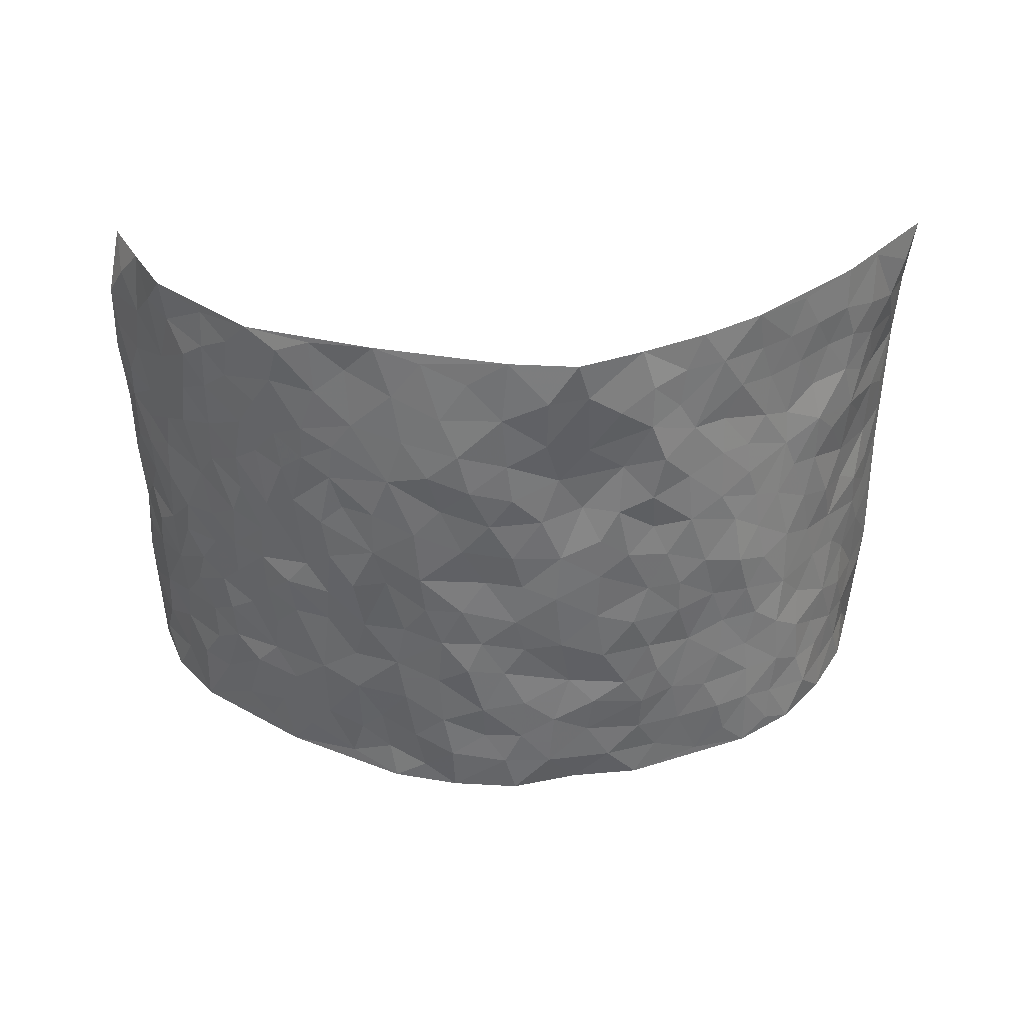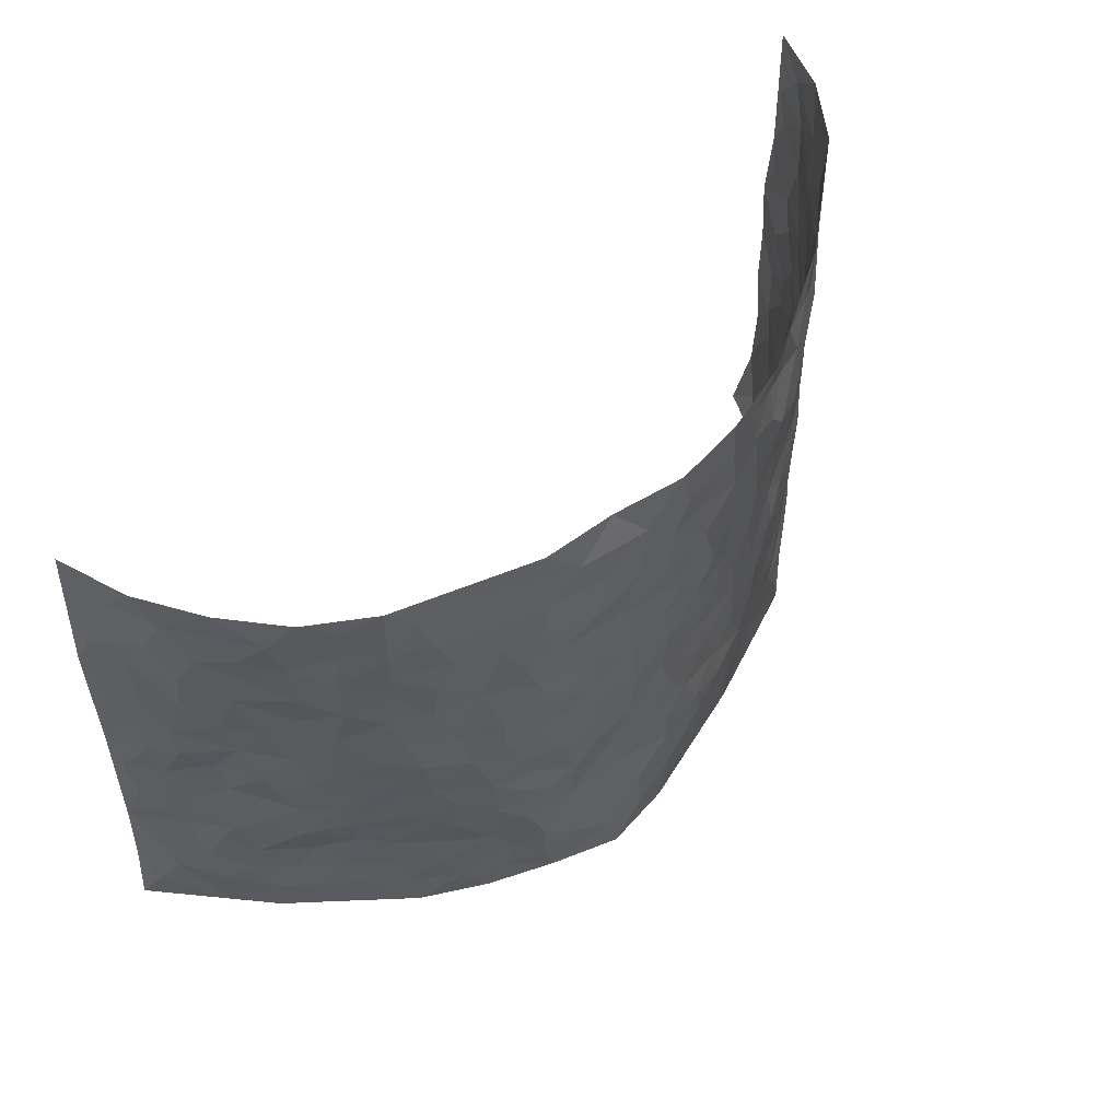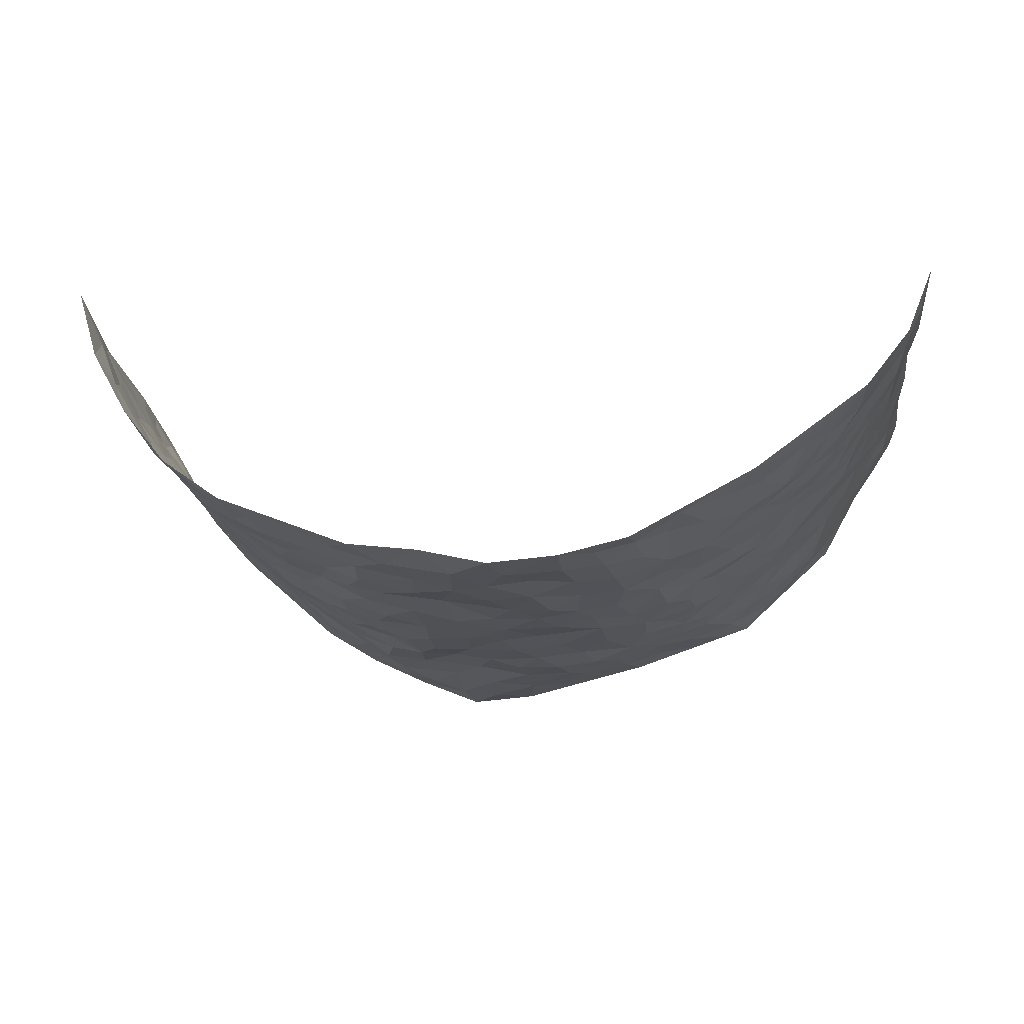
<metadata>
{"format":"obj","ext":"obj","renderer":"f3d","projection":"perspective","resolution":1024,"background":"white","views":[{"elev":-54.5,"azim":0.8,"up":"+Z"},{"elev":56.6,"azim":135.5,"up":"+Y"},{"elev":-18.6,"azim":-174.9,"up":"+Z"}]}
</metadata>
<code>
v -0.7616 0.009064 0.3392
v -0.7767 1.002 0.3259
v 0.7971 0.002684 0.319
v 0.7454 0.9993 0.3403
v -0.684 0.396 0.1714
v -0.7825 0.5034 0.3262
v -0.7206 0.3612 0.2212
v 0.003592 0.004062 -0.1902
v -0.7905 0.2543 0.3217
v -0.7598 0.3412 0.2734
v -0.6495 0.005449 0.1192
v -0.7876 0.13 0.3239
v -0.6314 0.2963 0.102
v -0.7071 0.006366 0.2286
v -0.7112 0.292 0.2071
v -0.468 0.004677 -0.04882
v -0.7787 0.192 0.3039
v -0.2835 0.1688 -0.1244
v -0.6722 0.3253 0.1551
v -0.7199 0.1243 0.2277
v -0.7518 0.06782 0.2804
v -0.6834 0.06827 0.1708
v -0.6088 0.1302 0.07048
v -0.6395 0.07846 0.1132
v -0.7311 0.2111 0.2336
v -0.7559 0.2736 0.2611
v -0.6674 0.1806 0.149
v -0.6201 0.2132 0.08699
v -0.7268 0.4914 0.224
v -0.7823 0.3787 0.3262
v -0.6542 1 0.1126
v -0.5021 0.2254 -0.01705
v 0.2593 0.158 -0.1583
v -0.7828 0.7523 0.3249
v -0.3546 0.3956 -0.1061
v -0.6793 0.7557 0.1565
v -0.6875 0.8339 0.1714
v -0.538 0.4459 0.009979
v -0.5466 0.6089 0.02937
v -0.4561 1.002 -0.03422
v -0.7707 0.6898 0.3059
v -0.5925 0.5656 0.0708
v -0.3746 0.7564 -0.09378
v -0.4762 0.2829 -0.02817
v -0.4346 0.2278 -0.05529
v -0.4686 0.165 -0.04184
v -0.424 0.6393 -0.06242
v -0.3526 0.5623 -0.1046
v 0.1683 0.475 -0.18
v -0.3224 0.223 -0.1132
v -0.2054 0.6129 -0.1596
v -0.3586 0.6315 -0.09665
v -0.2888 0.06004 -0.1108
v -0.5701 0.7134 0.04388
v -0.3794 0.1965 -0.08916
v -0.732 0.6205 0.2297
v -0.03589 0.3499 -0.1918
v 0.05964 0.3412 -0.1911
v 0.2955 0.4513 -0.1421
v -0.09238 0.5532 -0.1843
v -0.1616 0.5579 -0.1711
v 0.09554 0.6321 -0.1891
v -0.5748 0.3496 0.04696
v -0.6578 0.5771 0.13
v -0.7722 0.8129 0.2985
v -0.522 0.1323 -0.00416
v -0.3516 0.01465 -0.09017
v -0.687 0.4693 0.1671
v -0.5685 0.1757 0.03068
v -0.5602 0.02154 0.03588
v -0.2346 0.003941 -0.1297
v -0.5654 0.0915 0.03208
v -0.5116 0.05629 -0.01189
v -0.4139 0.03961 -0.07406
v -0.4314 0.1064 -0.06553
v -0.7406 0.6886 0.2474
v -0.7772 0.8769 0.3178
v -0.6495 0.5122 0.1213
v 0.003086 0.9998 -0.1898
v -0.6905 0.6782 0.1739
v -0.5202 0.3184 0.0007309
v -0.4795 0.4645 -0.02846
v 0.009333 0.573 -0.1921
v -0.04642 0.4846 -0.1821
v 0.005585 0.4216 -0.1934
v -0.1202 0.1296 -0.1726
v -0.5218 0.6733 0.01053
v -0.7493 0.5653 0.2703
v -0.6457 0.6941 0.1185
v -0.4256 0.2998 -0.0624
v -0.5723 0.2707 0.04726
v -0.4687 0.6914 -0.03309
v -0.1695 0.4867 -0.1706
v -0.2569 0.4381 -0.1472
v -0.5834 0.6521 0.0595
v -0.008923 0.1189 -0.1942
v -0.3932 0.5132 -0.07686
v -0.3316 0.2903 -0.1116
v -0.2351 0.5058 -0.1518
v -0.1771 0.3835 -0.1681
v -0.7757 0.6278 0.3293
v -0.627 0.6259 0.09854
v -0.6959 0.5827 0.1828
v -0.3482 0.1122 -0.09774
v -0.4859 0.5364 -0.02234
v -0.6073 0.4095 0.08576
v -0.1265 0.3255 -0.1752
v -0.1469 0.2509 -0.177
v -0.4822 0.6147 -0.02352
v 0.1114 0.7305 -0.1763
v -0.001766 0.2164 -0.1936
v -0.07127 0.2749 -0.1928
v 0.006855 0.29 -0.1961
v -0.4077 0.3667 -0.07177
v -0.1911 0.1853 -0.1579
v -0.5906 0.4913 0.06174
v -0.5165 0.3846 -0.003582
v -0.4633 0.3949 -0.04128
v -0.3004 0.5267 -0.1339
v -0.2533 0.352 -0.1465
v -0.3438 0.4697 -0.1123
v -0.2213 0.2725 -0.1541
v -0.08806 0.4129 -0.1825
v -0.5454 0.5348 0.02195
v -0.09028 0.1996 -0.1875
v -0.2059 0.09529 -0.1456
v -0.3827 0.2605 -0.08817
v -0.7616 0.4411 0.2778
v -0.73 0.424 0.2259
v 0.09486 0.4243 -0.1895
v 0.2079 0.2384 -0.1631
v 0.08588 0.5184 -0.1926
v 0.02238 0.4897 -0.1907
v 0.1683 0.3939 -0.1792
v 0.6677 0.4965 0.1759
v 0.2216 0.4344 -0.1681
v 0.2654 0.3141 -0.1537
v 0.1633 0.5688 -0.1804
v 0.1231 0.9973 -0.1619
v -0.2838 0.622 -0.1325
v 0.4149 0.8788 -0.08777
v 0.4746 0.9967 -0.05773
v -0.2097 0.7829 -0.1597
v -0.05493 0.8654 -0.184
v -0.3112 0.3507 -0.1201
v -0.4351 0.5687 -0.06006
v -0.06961 0.05474 -0.1766
v -0.1507 0.0242 -0.1538
v 0.1256 0.004856 -0.2009
v 0.01657 0.8613 -0.1909
v -0.01396 0.7013 -0.1896
v 0.3973 0.1962 -0.07152
v 0.3331 0.2895 -0.1207
v 0.5442 0.5247 0.01677
v 0.4949 0.5452 -0.02938
v 0.4278 0.1346 -0.05613
v 0.4803 0.2265 -0.01352
v 0.3989 0.3606 -0.08691
v 0.02565 0.6423 -0.1889
v -0.0565 0.6291 -0.1879
v -0.1425 0.7316 -0.1735
v -0.08431 0.6947 -0.1903
v -0.05742 0.7927 -0.1917
v -0.1329 0.6349 -0.1761
v 0.02417 0.7759 -0.1915
v 0.2454 0.9984 -0.1484
v -0.01593 0.928 -0.1911
v -0.2614 0.8483 -0.1398
v -0.1946 0.8817 -0.1623
v -0.3063 0.7834 -0.1254
v -0.2385 0.9998 -0.1504
v -0.2229 0.6983 -0.1556
v -0.3063 0.7026 -0.1207
v -0.1366 0.831 -0.1764
v -0.1186 0.9996 -0.1793
v 0.2202 0.747 -0.1646
v 0.177 0.6684 -0.1771
v 0.3236 0.5952 -0.1306
v 0.261 0.5235 -0.154
v 0.2661 0.6664 -0.1514
v 0.4116 0.7432 -0.08457
v 0.3463 0.683 -0.1101
v 0.2854 0.7337 -0.1444
v 0.07161 0.9302 -0.1873
v 0.082 0.824 -0.1862
v 0.1477 0.8586 -0.1741
v 0.2508 0.8737 -0.1507
v 0.3173 0.7934 -0.126
v 0.2345 0.5964 -0.1657
v -0.7397 0.87 0.2358
v -0.6125 0.8191 0.08016
v -0.7334 0.7773 0.2252
v -0.7307 1 0.2106
v -0.76 0.9424 0.2703
v -0.6979 0.9234 0.1765
v -0.6503 0.8874 0.1152
v -0.5512 0.9319 0.03362
v -0.596 0.8882 0.0688
v -0.6146 0.7486 0.0857
v -0.5191 0.8171 0.0001668
v -0.5649 0.7839 0.04233
v -0.4745 0.9039 -0.02217
v -0.3727 0.8809 -0.08686
v -0.5025 0.9632 -0.002222
v -0.4387 0.8188 -0.05304
v -0.4157 0.9391 -0.05809
v -0.3275 0.975 -0.1009
v -0.4763 0.7636 -0.0248
v -0.3051 0.903 -0.1109
v -0.2489 0.9322 -0.1376
v 0.1594 0.786 -0.1767
v 0.2562 0.805 -0.1549
v 0.1905 0.9337 -0.1662
v 0.3838 0.8114 -0.09777
v 0.3323 0.8803 -0.1183
v 0.3731 0.9815 -0.09788
v 0.2863 0.9374 -0.1332
v 0.4301 0.9467 -0.07773
v 0.372 0.4928 -0.1073
v 0.3227 0.5289 -0.1323
v 0.4626 0.6027 -0.05517
v 0.416 0.6635 -0.07775
v 0.3926 0.5871 -0.09072
v 0.3401 0.1903 -0.1107
v 0.4531 0.3334 -0.04642
v 0.4434 0.5211 -0.07122
v 0.3405 0.3877 -0.1211
v -0.1212 0.9157 -0.1813
v -0.1782 0.9591 -0.1639
v 0.31 0.1335 -0.1247
v 0.5476 0.01383 0.04618
v 0.2021 0.3339 -0.1712
v 0.2681 0.3852 -0.1454
v 0.5259 0.247 0.02711
v 0.6511 0.9969 0.112
v 0.7722 0.2506 0.3342
v 0.473 0.8105 -0.05271
v 0.6301 0.4863 0.1121
v 0.4671 0.7454 -0.05124
v 0.7644 0.5005 0.3372
v 0.5973 0.2927 0.0759
v 0.4789 0.4668 -0.03451
v 0.6708 0.3107 0.1578
v 0.5171 0.4143 0.001893
v 0.4553 0.0009076 -0.03636
v 0.0908 0.2537 -0.1825
v 0.4656 0.07611 -0.02383
v 0.1348 0.3206 -0.1726
v 0.3975 0.2659 -0.08101
v 0.7176 0.2651 0.2432
v 0.5775 0.4606 0.05567
v 0.5219 0.08133 0.02341
v 0.4296 0.4248 -0.06957
v 0.5498 0.3707 0.03522
v 0.2855 0.233 -0.1494
v 0.4473 0.2706 -0.04376
v 0.2613 0.0791 -0.1541
v 0.35 0.001914 -0.1015
v 0.2393 0.003434 -0.1545
v 0.2022 0.1161 -0.1774
v 0.06963 0.1719 -0.1971
v 0.1453 0.1908 -0.179
v 0.5474 0.1468 0.04726
v 0.6612 0.4224 0.163
v 0.6502 0.2206 0.1369
v 0.5785 0.08011 0.07059
v 0.5958 0.3835 0.077
v 0.6305 0.3385 0.1122
v 0.7263 0.3261 0.2521
v 0.6435 0.5666 0.1356
v 0.6061 0.1449 0.102
v 0.6608 0.1496 0.1489
v 0.6982 0.3672 0.2151
v 0.7537 0.3499 0.302
v 0.7205 0.4384 0.2553
v 0.5288 0.312 0.02071
v 0.6993 0.1059 0.1921
v 0.32 0.06369 -0.1186
v 0.3905 0.06843 -0.08159
v 0.07305 0.08013 -0.2033
v 0.1444 0.0746 -0.1925
v 0.7642 0.7507 0.3342
v 0.6396 0.07883 0.1253
v 0.5784 0.2152 0.07681
v 0.7593 0.4251 0.32
v 0.7341 0.5089 0.2712
v 0.6879 0.2503 0.1843
v 0.4864 0.1474 -0.004727
v 0.6395 0.001098 0.1292
v 0.4711 0.3929 -0.03474
v 0.7742 0.06493 0.2871
v 0.781 0.1258 0.3282
v 0.7074 0.1804 0.2102
v 0.7458 0.1253 0.2556
v 0.7011 0.009336 0.2028
v 0.7588 0.1887 0.2936
v 0.5936 0.5543 0.0735
v 0.6121 0.6315 0.0912
v 0.5433 0.6342 0.008416
v 0.691 0.6907 0.2006
v 0.582 0.7693 0.03639
v 0.7555 0.6253 0.3159
v 0.6593 0.6408 0.1512
v 0.7088 0.5946 0.225
v 0.6445 0.7424 0.1191
v 0.7053 0.5298 0.2168
v 0.7365 0.5739 0.28
v 0.7266 0.6592 0.2571
v 0.5795 0.691 0.05018
v 0.5333 0.722 -0.009743
v 0.4848 0.6731 -0.03977
v 0.7063 0.852 0.2216
v 0.6351 0.8694 0.09798
v 0.688 0.7759 0.1848
v 0.7251 0.7781 0.2625
v 0.6714 0.8431 0.157
v 0.7538 0.875 0.3345
v 0.6201 0.8007 0.08703
v 0.7514 0.8122 0.3125
v 0.6507 0.9302 0.1225
v 0.7111 0.9979 0.2208
v 0.5747 0.996 0.01461
v 0.6915 0.9252 0.1914
v 0.7217 0.9282 0.2728
v 0.6096 0.9323 0.05218
v 0.5292 0.8995 -0.01722
v 0.4761 0.8796 -0.05633
v 0.5256 0.9677 -0.02303
v 0.5399 0.8198 -0.009582
v 0.5878 0.8585 0.03786
f 29 6 128
f 12 21 20
f 26 10 9
f 55 45 46
f 27 19 15
f 26 9 17
f 101 6 88
f 12 1 21
f 7 15 19
f 125 86 96
f 84 123 85
f 129 29 128
f 25 27 15
f 12 20 17
f 73 75 66
f 22 14 11
f 26 17 25
f 9 12 17
f 25 15 26
f 5 129 7
f 52 146 48
f 55 18 50
f 7 19 5
f 20 27 25
f 124 82 105
f 41 76 34
f 20 14 22
f 14 20 21
f 14 21 1
f 24 22 11
f 24 27 22
f 72 66 69
f 69 32 91
f 70 24 11
f 24 23 27
f 17 20 25
f 27 20 22
f 10 15 7
f 10 26 15
f 23 28 27
f 27 13 19
f 28 23 69
f 13 27 28
f 119 121 94
f 10 7 129
f 6 30 128
f 9 10 30
f 36 192 80
f 80 102 89
f 118 81 44
f 64 103 78
f 115 126 86
f 45 32 46
f 91 63 13
f 129 68 29
f 95 87 54
f 95 54 199
f 202 40 204
f 82 97 105
f 29 88 6
f 18 55 104
f 148 126 71
f 38 82 124
f 50 18 122
f 117 82 38
f 5 19 106
f 82 117 118
f 80 64 102
f 127 45 55
f 194 77 190
f 98 35 114
f 39 124 105
f 127 50 98
f 106 19 13
f 66 75 46
f 39 95 42
f 63 117 38
f 95 89 102
f 101 56 76
f 51 140 99
f 18 53 126
f 62 83 132
f 45 127 90
f 112 113 57
f 103 29 68
f 130 85 58
f 109 39 105
f 35 94 121
f 113 246 58
f 151 165 163
f 120 100 94
f 114 127 98
f 192 190 65
f 95 39 87
f 36 191 37
f 67 104 74
f 56 101 88
f 13 63 106
f 192 34 76
f 268 241 243
f 108 115 125
f 93 84 60
f 133 84 85
f 156 288 157
f 101 76 41
f 80 103 64
f 105 97 146
f 99 61 51
f 92 109 47
f 125 96 111
f 158 227 153
f 75 104 55
f 69 66 32
f 81 91 32
f 106 78 68
f 42 64 78
f 77 34 65
f 24 70 72
f 75 73 16
f 16 71 67
f 2 34 77
f 13 28 91
f 103 56 88
f 56 80 76
f 72 69 23
f 11 16 70
f 16 73 70
f 16 67 74
f 115 18 126
f 24 72 23
f 73 72 70
f 16 74 75
f 72 73 66
f 32 45 44
f 84 83 60
f 66 46 32
f 78 106 116
f 117 63 81
f 67 53 104
f 103 68 78
f 69 91 28
f 36 80 89
f 106 38 116
f 106 68 5
f 81 118 117
f 62 132 138
f 32 44 81
f 53 67 71
f 57 58 85
f 123 100 107
f 93 60 61
f 33 230 224
f 8 96 147
f 132 133 130
f 140 48 119
f 93 100 123
f 122 98 50
f 164 60 160
f 53 71 126
f 125 112 108
f 193 194 195
f 75 55 46
f 63 91 81
f 56 103 80
f 196 198 31
f 18 104 53
f 121 48 97
f 38 106 63
f 118 97 82
f 97 35 121
f 51 172 140
f 130 134 49
f 87 39 109
f 288 252 263
f 97 114 35
f 47 43 92
f 57 113 58
f 248 130 58
f 34 101 41
f 114 90 127
f 116 124 42
f 145 94 35
f 118 114 97
f 167 79 175
f 98 145 35
f 85 123 57
f 43 47 52
f 199 36 89
f 42 78 116
f 159 83 62
f 88 29 103
f 74 104 75
f 118 44 90
f 173 140 172
f 42 95 102
f 190 192 37
f 65 190 77
f 89 95 199
f 125 111 112
f 92 87 109
f 18 115 122
f 177 180 176
f 112 57 107
f 109 105 146
f 93 94 100
f 285 286 275
f 96 86 147
f 137 232 131
f 57 123 107
f 87 92 208
f 49 134 136
f 132 130 49
f 161 164 162
f 50 127 55
f 122 108 107
f 122 107 100
f 48 140 52
f 118 90 114
f 99 119 94
f 123 84 93
f 36 37 192
f 48 121 119
f 120 122 100
f 39 42 124
f 38 124 116
f 248 58 246
f 44 45 90
f 98 122 120
f 146 52 47
f 94 93 99
f 168 209 170
f 212 183 188
f 202 197 200
f 42 102 64
f 107 108 112
f 99 93 61
f 8 280 96
f 112 111 113
f 125 115 86
f 115 108 122
f 128 30 10
f 5 68 129
f 10 129 128
f 132 49 138
f 83 84 133
f 130 133 85
f 83 133 132
f 248 134 130
f 156 152 224
f 151 110 165
f 212 186 211
f 153 224 249
f 254 251 244
f 246 261 262
f 225 158 249
f 49 136 179
f 185 184 150
f 214 188 181
f 181 188 182
f 161 163 174
f 143 170 172
f 110 211 185
f 184 79 167
f 174 228 169
f 62 110 159
f 163 150 144
f 210 169 229
f 170 143 168
f 176 211 110
f 98 120 145
f 94 145 120
f 48 146 97
f 109 146 47
f 148 86 126
f 147 86 148
f 71 8 148
f 8 147 148
f 244 276 254
f 232 136 134
f 174 143 161
f 60 83 160
f 163 162 151
f 159 160 83
f 261 281 262
f 259 281 149
f 219 220 59
f 246 113 111
f 33 255 131
f 157 256 152
f 137 255 153
f 230 278 279
f 262 260 33
f 154 155 242
f 131 255 137
f 248 131 232
f 281 280 149
f 259 258 278
f 220 179 59
f 159 151 160
f 162 160 151
f 164 61 60
f 228 174 144
f 144 174 163
f 159 110 151
f 161 172 164
f 186 184 185
f 161 162 163
f 61 164 51
f 160 162 164
f 187 217 213
f 150 163 165
f 205 202 200
f 79 184 139
f 170 43 173
f 174 169 143
f 161 143 172
f 167 144 150
f 176 180 183
f 172 170 173
f 223 226 221
f 185 150 165
f 99 140 119
f 207 206 203
f 172 51 164
f 43 52 173
f 173 52 140
f 167 175 228
f 228 229 169
f 210 168 169
f 177 110 62
f 189 138 179
f 62 138 177
f 136 232 233
f 181 182 222
f 150 184 167
f 178 180 189
f 49 179 138
f 177 138 189
f 180 178 182
f 178 179 220
f 307 308 304
f 222 223 221
f 215 187 188
f 176 183 212
f 187 213 186
f 214 215 188
f 185 211 186
f 237 181 239
f 182 188 183
f 110 185 165
f 216 215 141
f 211 176 212
f 182 183 180
f 176 110 177
f 213 184 186
f 178 189 179
f 177 189 180
f 195 190 37
f 197 198 200
f 195 194 190
f 34 192 65
f 80 192 76
f 37 196 195
f 194 2 77
f 193 2 194
f 196 37 191
f 31 193 195
f 198 196 191
f 31 195 196
f 199 201 191
f 197 204 31
f 198 191 201
f 31 198 197
f 201 199 54
f 36 199 191
f 54 208 201
f 208 43 205
f 208 54 87
f 198 201 200
f 206 205 203
f 43 170 203
f 210 207 209
f 40 202 206
f 31 204 40
f 197 202 204
f 208 205 200
f 43 203 205
f 205 206 202
f 203 209 207
f 171 40 207
f 40 206 207
f 208 200 201
f 43 208 92
f 170 209 203
f 168 143 169
f 207 210 171
f 168 210 209
f 188 187 212
f 212 187 186
f 166 139 213
f 184 213 139
f 237 214 181
f 215 214 141
f 216 141 218
f 213 217 166
f 142 166 216
f 217 216 166
f 187 215 217
f 216 217 215
f 237 141 214
f 142 216 218
f 223 222 182
f 179 136 59
f 223 220 219
f 267 238 251
f 237 327 141
f 223 182 178
f 158 290 253
f 220 223 178
f 59 233 227
f 233 59 136
f 248 246 131
f 153 249 158
f 251 254 267
f 223 219 226
f 111 261 246
f 297 251 238
f 276 256 157
f 167 228 144
f 229 228 175
f 175 171 229
f 229 171 210
f 260 257 33
f 265 271 272
f 266 289 283
f 269 243 250
f 249 224 152
f 266 283 271
f 227 233 137
f 253 227 158
f 325 313 320
f 135 264 275
f 310 329 239
f 270 298 297
f 249 256 225
f 275 273 269
f 311 222 221
f 155 154 299
f 234 276 157
f 310 311 299
f 222 239 181
f 221 226 155
f 266 263 252
f 242 290 244
f 264 273 275
f 273 264 243
f 242 244 154
f 276 290 225
f 288 234 157
f 240 282 302
f 275 286 306
f 225 290 158
f 234 263 284
f 241 254 276
f 233 232 137
f 137 153 227
f 264 135 238
f 244 251 154
f 260 259 257
f 227 253 219
f 33 224 255
f 154 297 299
f 240 302 307
f 297 154 251
f 264 268 243
f 253 226 219
f 271 284 263
f 277 294 293
f 290 242 253
f 241 234 284
f 59 227 219
f 242 155 226
f 252 245 231
f 157 152 156
f 257 230 33
f 152 256 249
f 278 230 257
f 262 33 131
f 224 153 255
f 259 278 257
f 134 248 232
f 230 279 224
f 96 261 111
f 261 96 280
f 280 281 261
f 246 262 131
f 252 247 245
f 268 267 241
f 283 277 272
f 288 247 252
f 275 274 285
f 295 291 294
f 267 268 264
f 263 234 288
f 309 310 299
f 290 276 244
f 283 272 271
f 267 254 241
f 265 243 241
f 236 240 285
f 297 238 270
f 303 305 298
f 241 276 234
f 221 155 299
f 272 277 293
f 250 243 287
f 286 285 240
f 284 271 265
f 271 263 266
f 295 3 291
f 225 256 276
f 241 284 265
f 289 266 231
f 3 292 291
f 321 235 323
f 293 294 296
f 279 278 258
f 245 279 258
f 279 156 224
f 260 281 259
f 280 8 149
f 262 281 260
f 231 266 252
f 267 264 238
f 306 304 270
f 283 289 295
f 243 269 273
f 236 269 250
f 294 292 296
f 274 236 285
f 269 274 275
f 250 287 293
f 245 289 231
f 236 274 269
f 156 279 247
f 242 226 253
f 247 279 245
f 243 265 287
f 288 156 247
f 265 272 293
f 296 292 236
f 293 287 265
f 295 294 277
f 277 283 295
f 236 250 296
f 289 3 295
f 292 294 291
f 293 296 250
f 300 304 308
f 325 320 235
f 329 330 326
f 270 304 303
f 270 303 298
f 309 305 301
f 135 306 270
f 299 297 298
f 298 309 299
f 238 135 270
f 300 314 305
f 303 300 305
f 304 306 307
f 300 303 304
f 282 319 315
f 322 325 235
f 275 306 135
f 307 306 286
f 240 307 286
f 308 307 302
f 302 282 308
f 308 282 315
f 305 309 298
f 310 309 301
f 310 301 329
f 310 239 311
f 222 311 239
f 299 311 221
f 319 312 315
f 312 323 316
f 301 305 318
f 305 314 316
f 300 308 315
f 316 314 312
f 312 314 315
f 315 314 300
f 323 312 324
f 316 313 318
f 282 4 317
f 330 313 325
f 4 321 324
f 235 320 323
f 282 317 319
f 312 319 317
f 326 325 322
f 316 320 313
f 316 318 305
f 142 218 327
f 327 218 141
f 316 323 320
f 324 312 317
f 4 324 317
f 321 323 324
f 318 313 330
f 328 326 322
f 326 327 329
f 329 327 237
f 326 328 327
f 322 142 328
f 327 328 142
f 329 237 239
f 301 318 330
f 326 330 325
f 330 329 301

</code>
